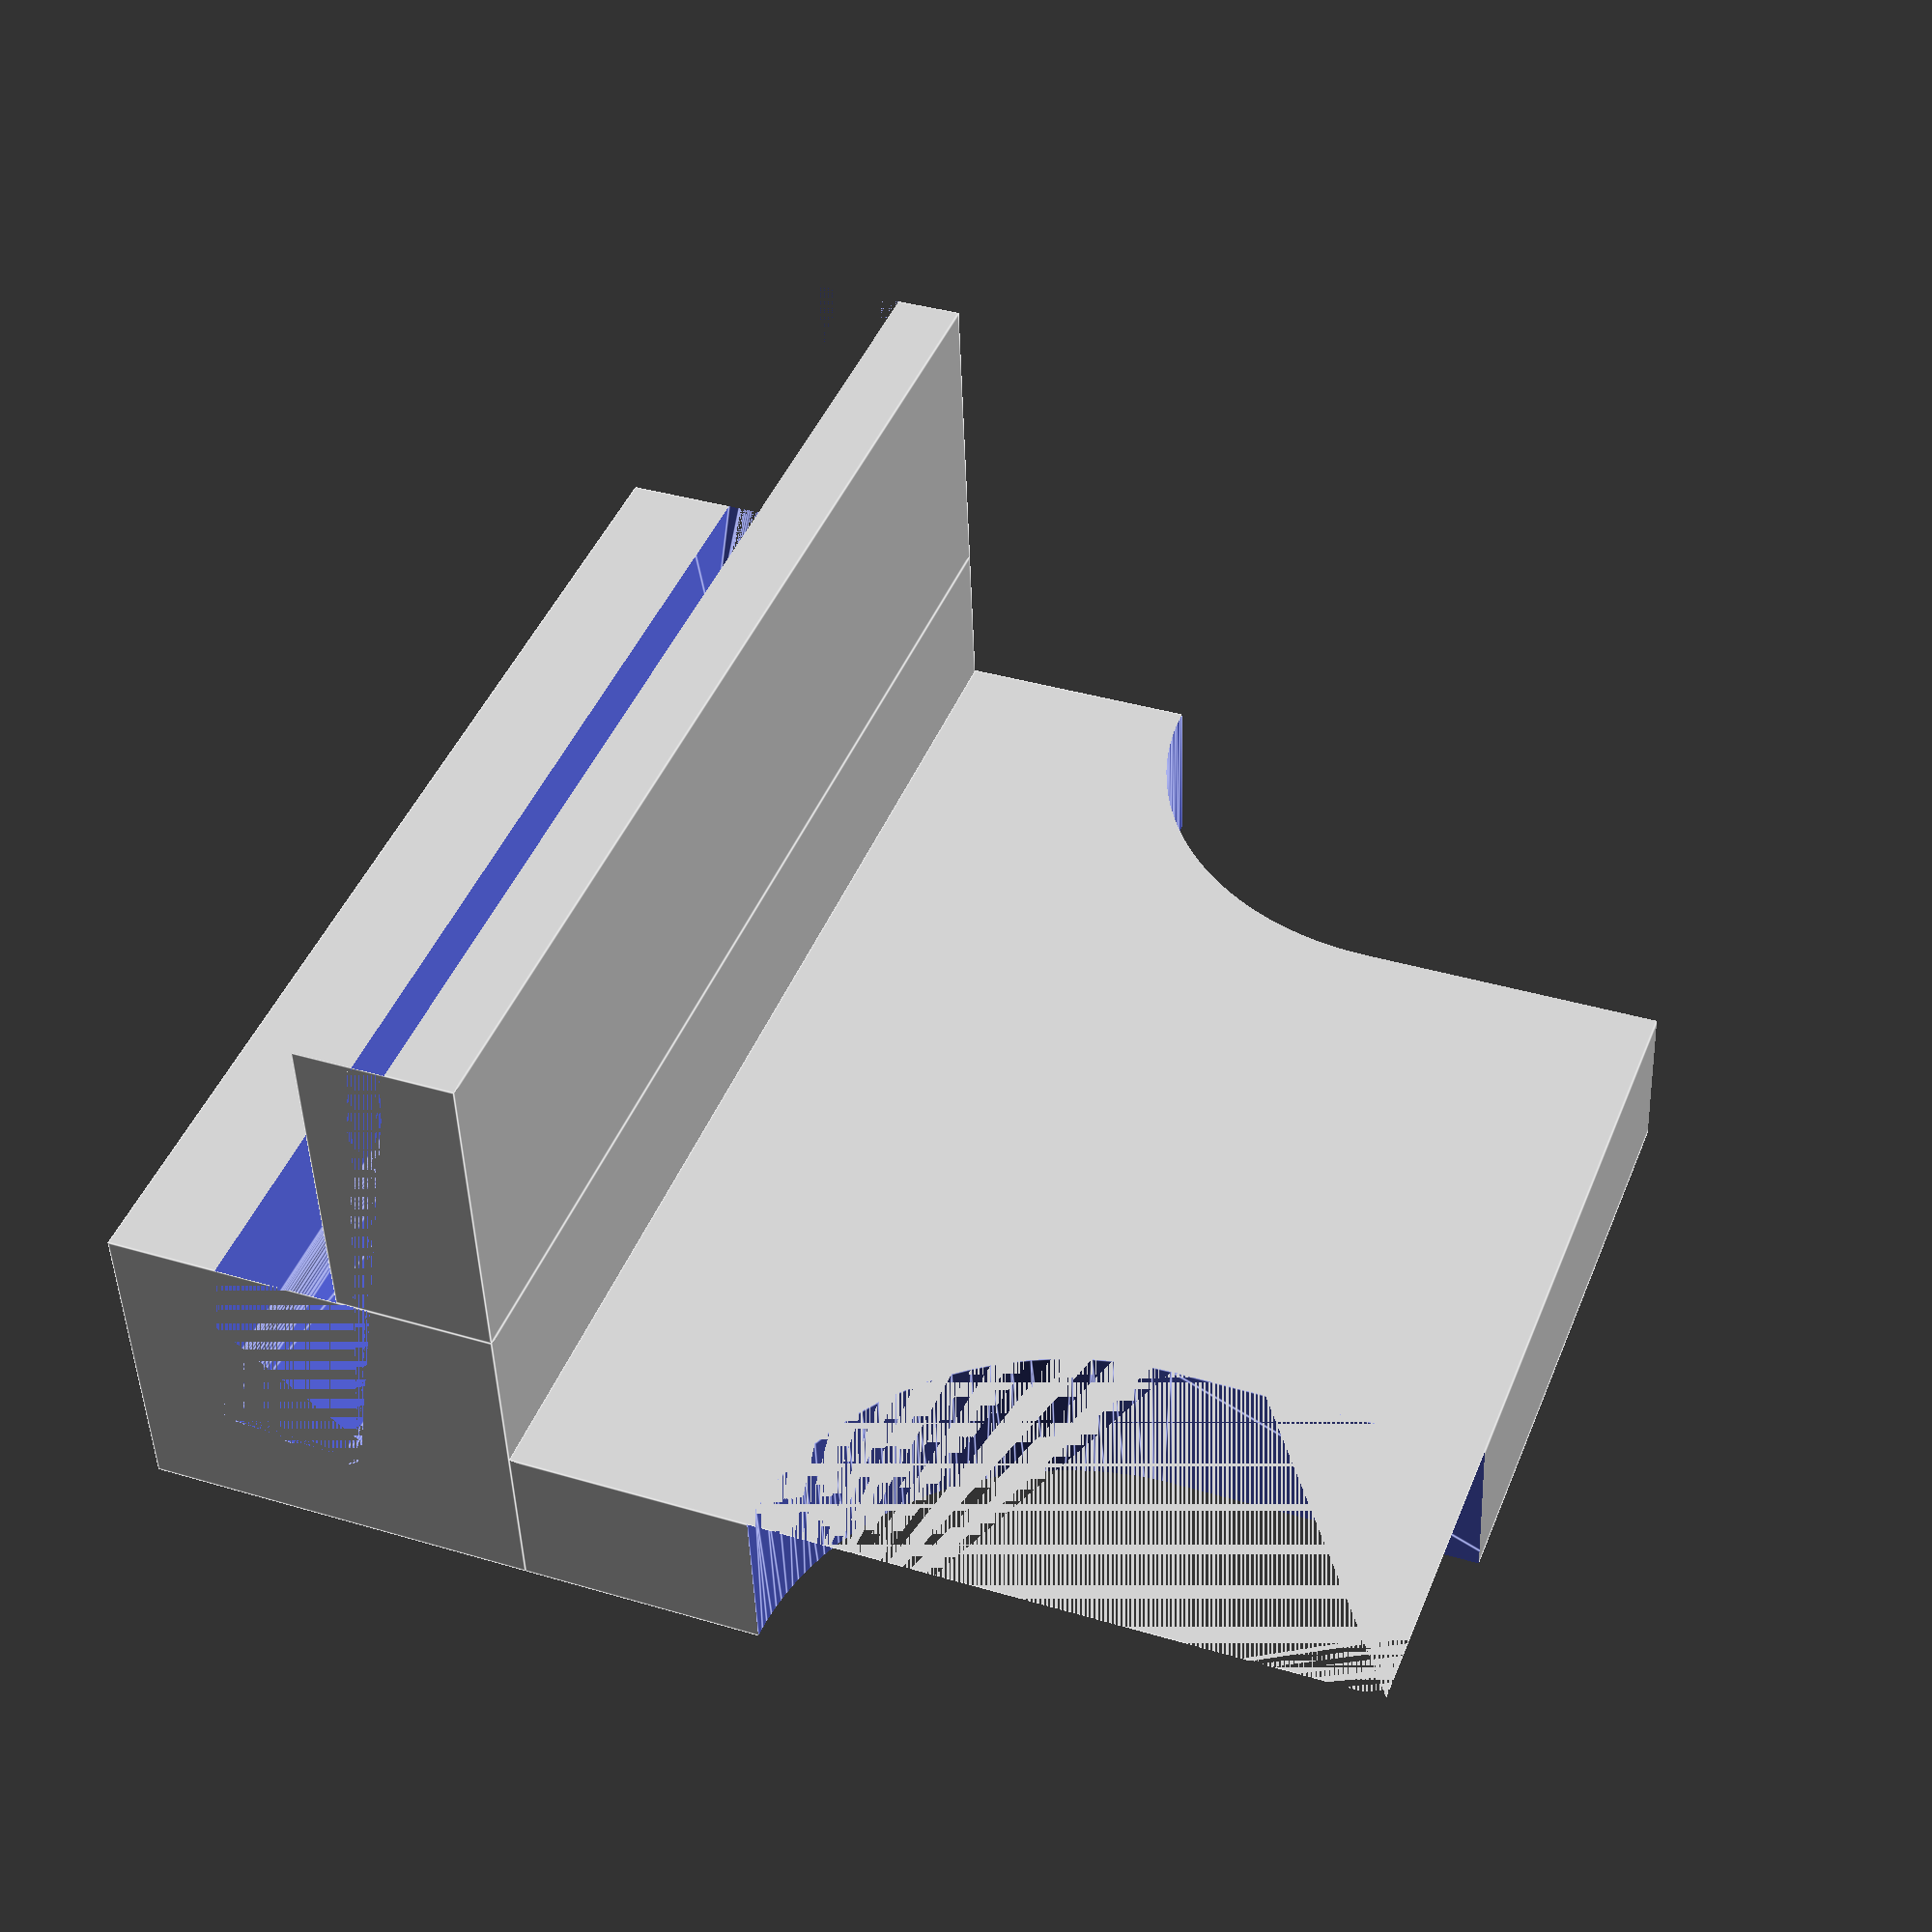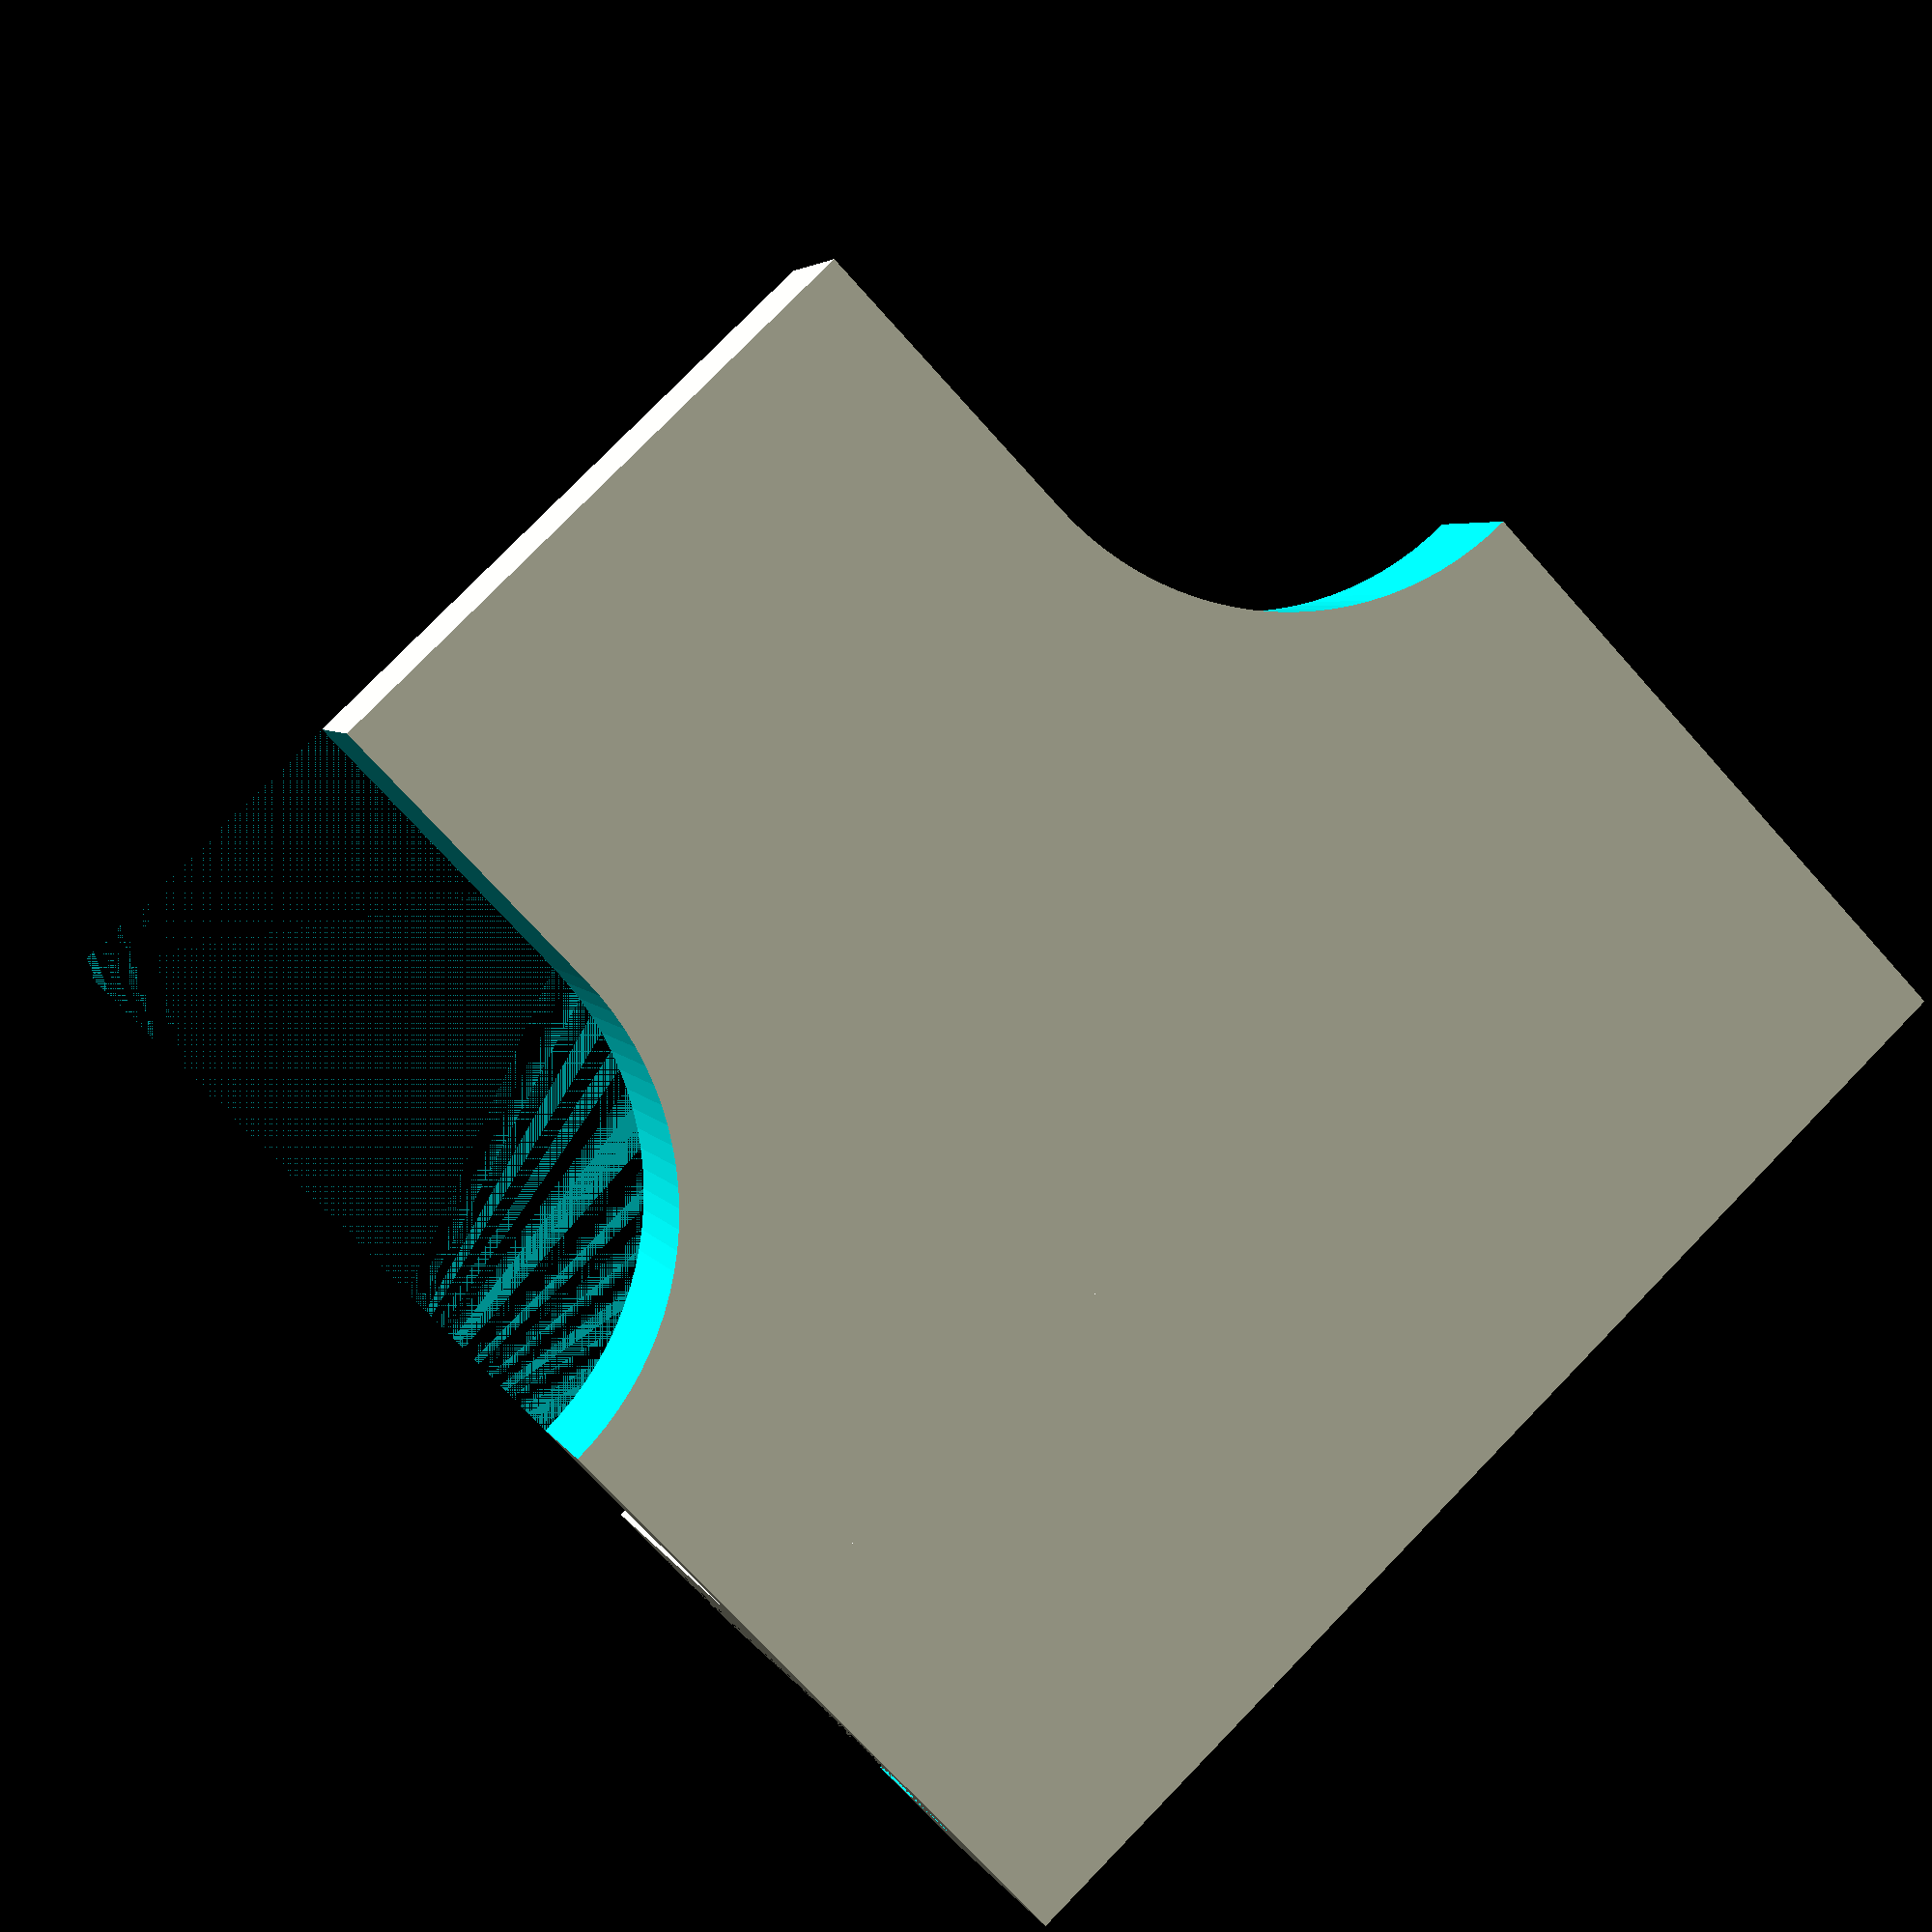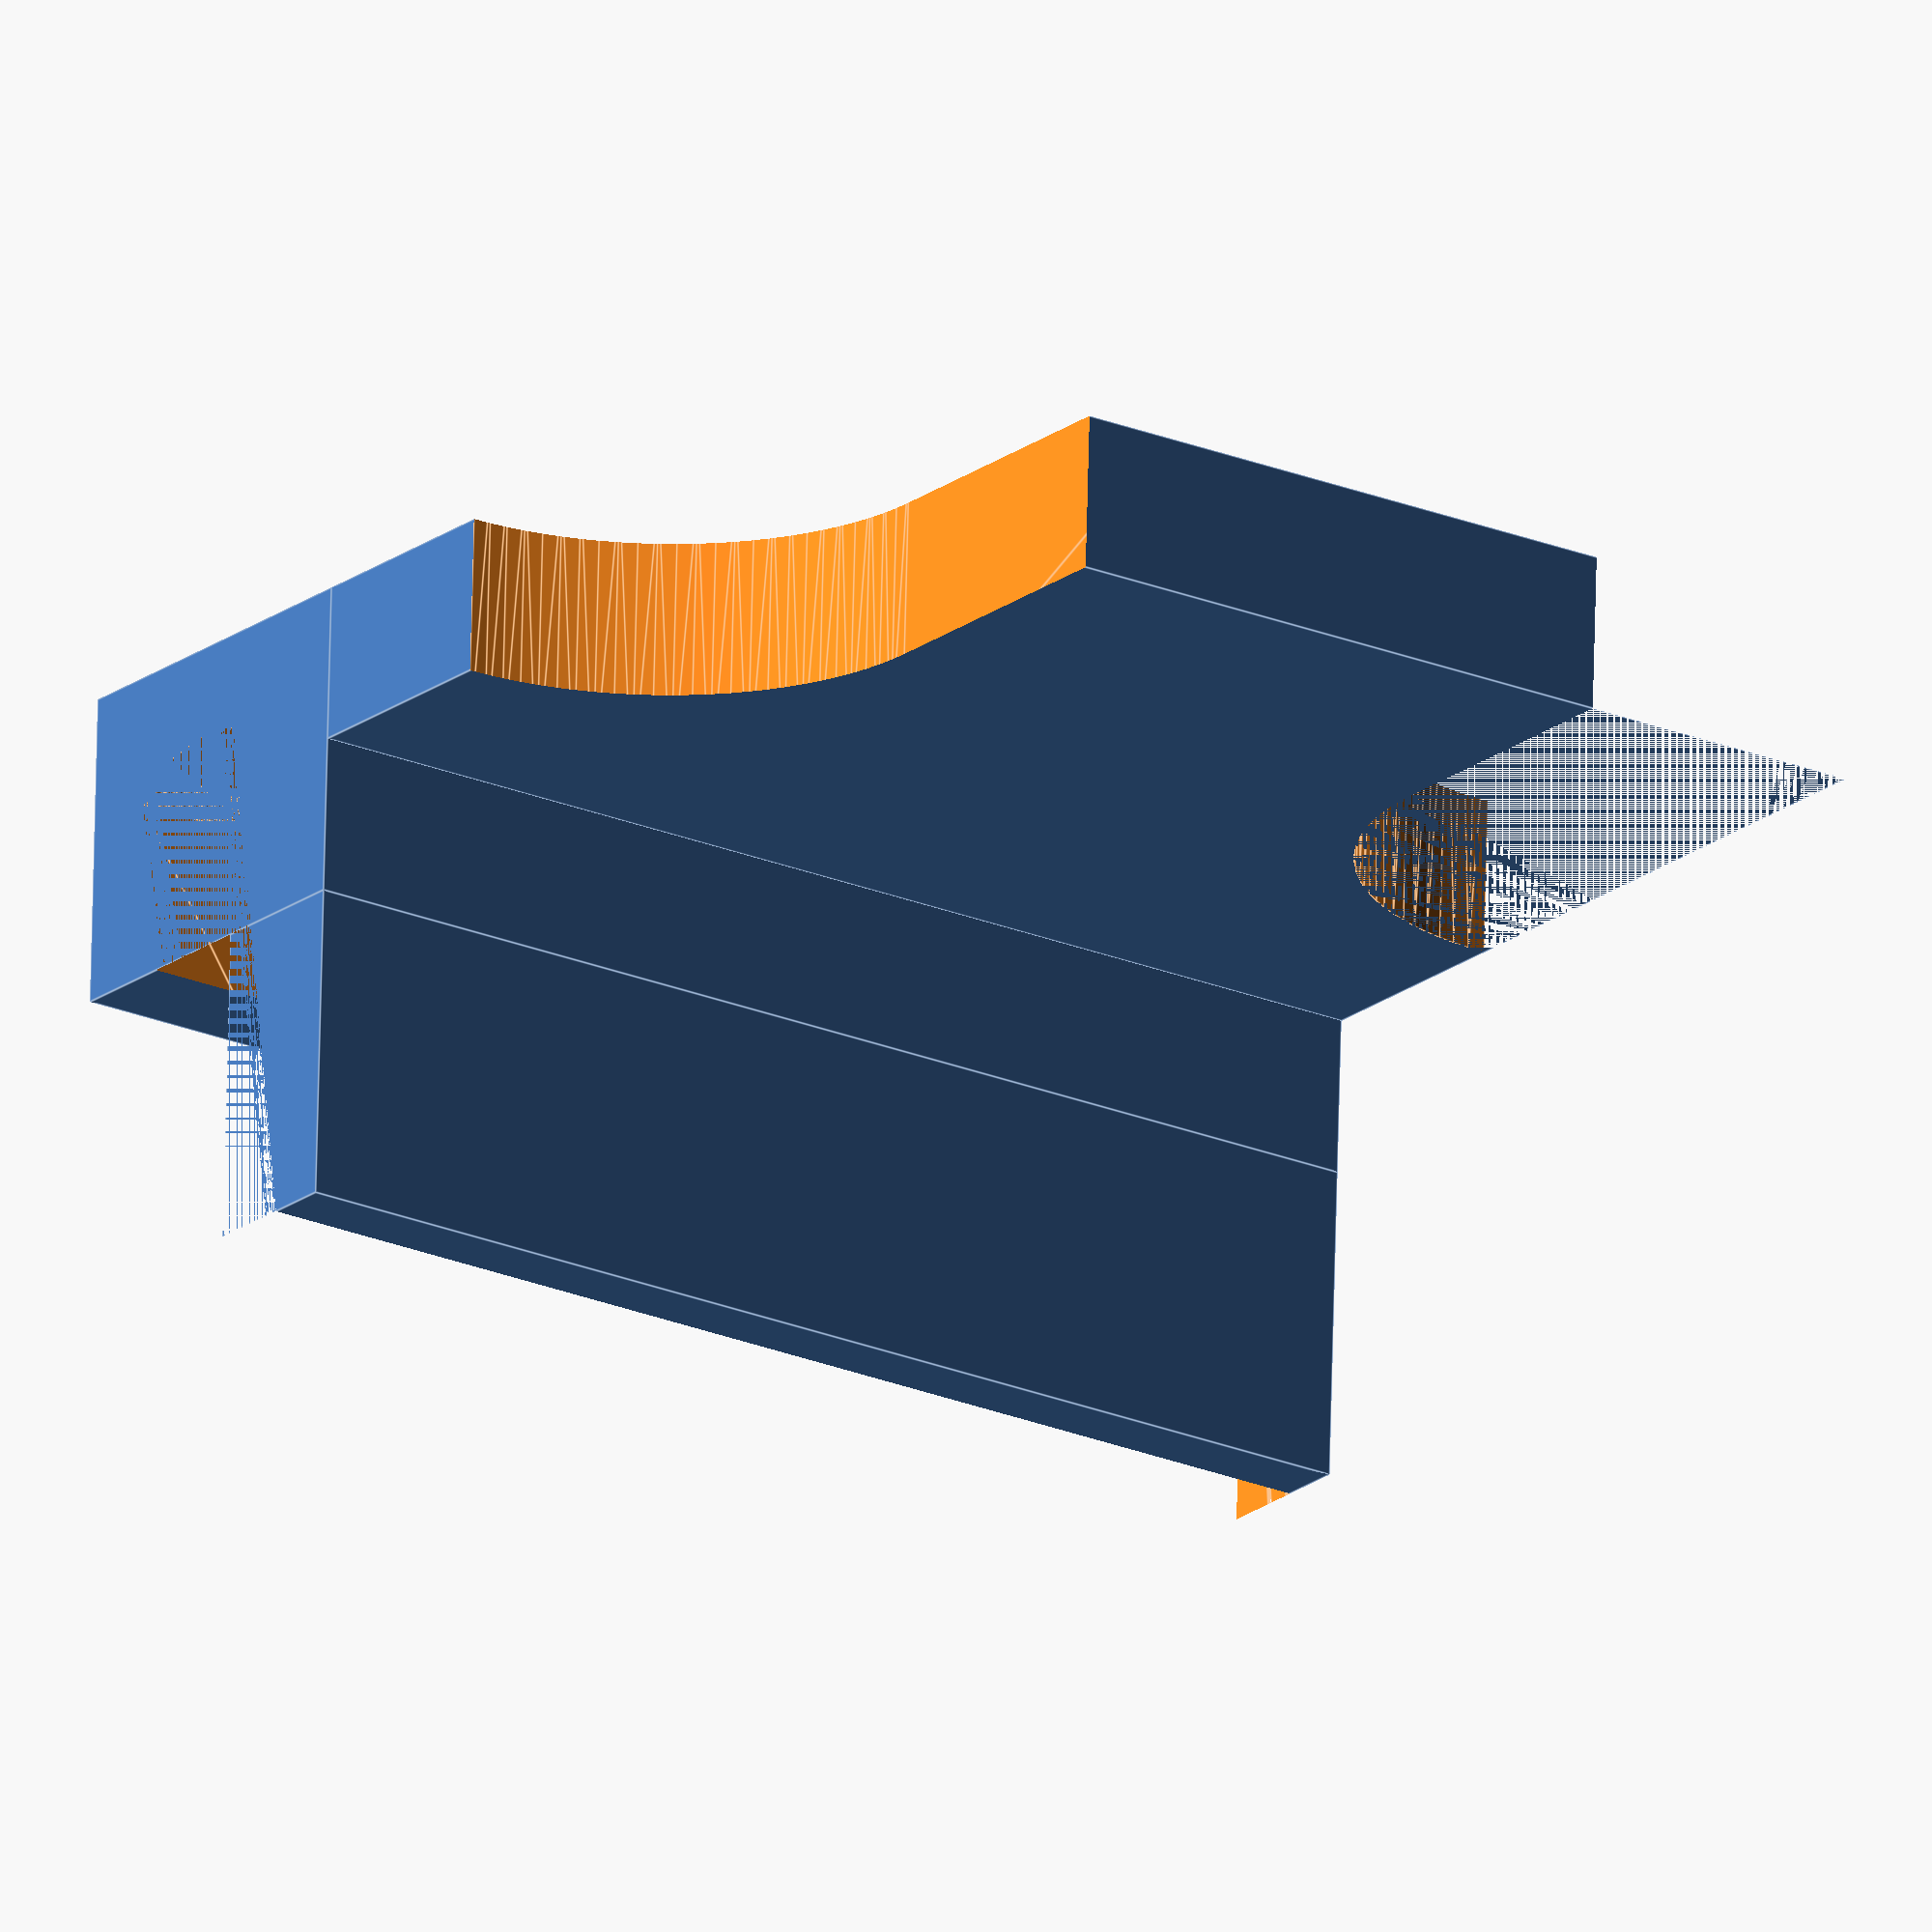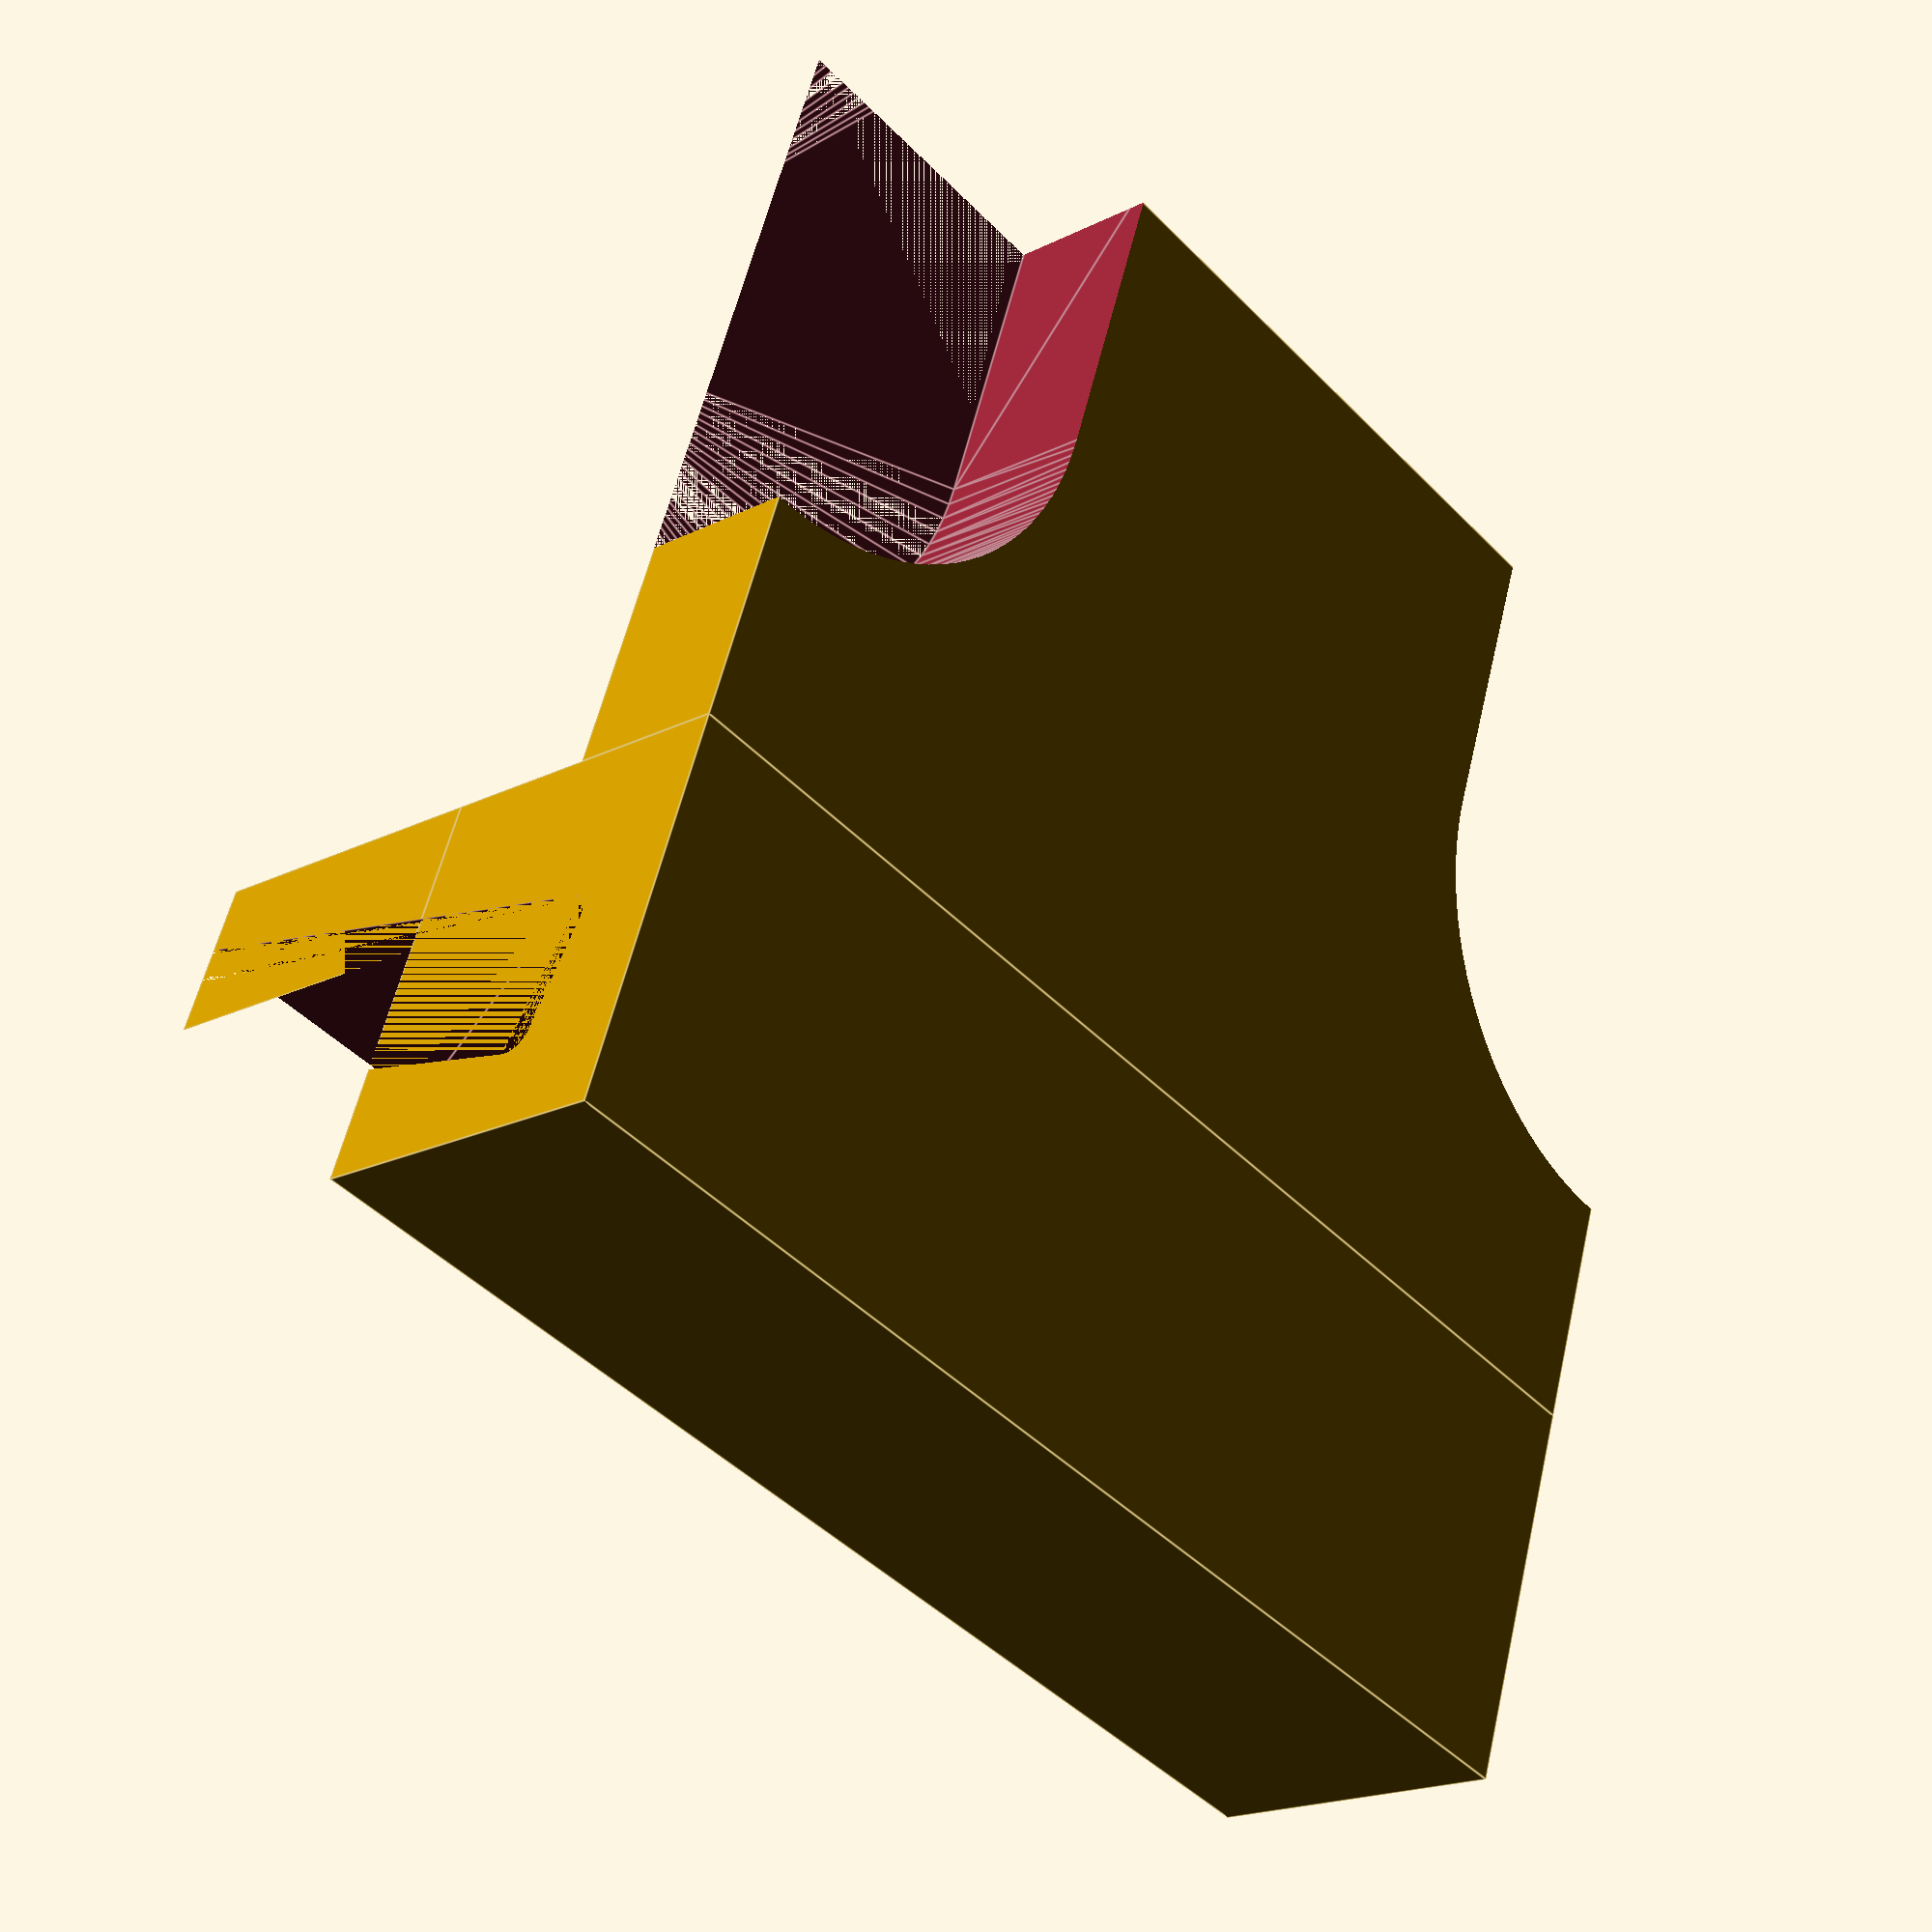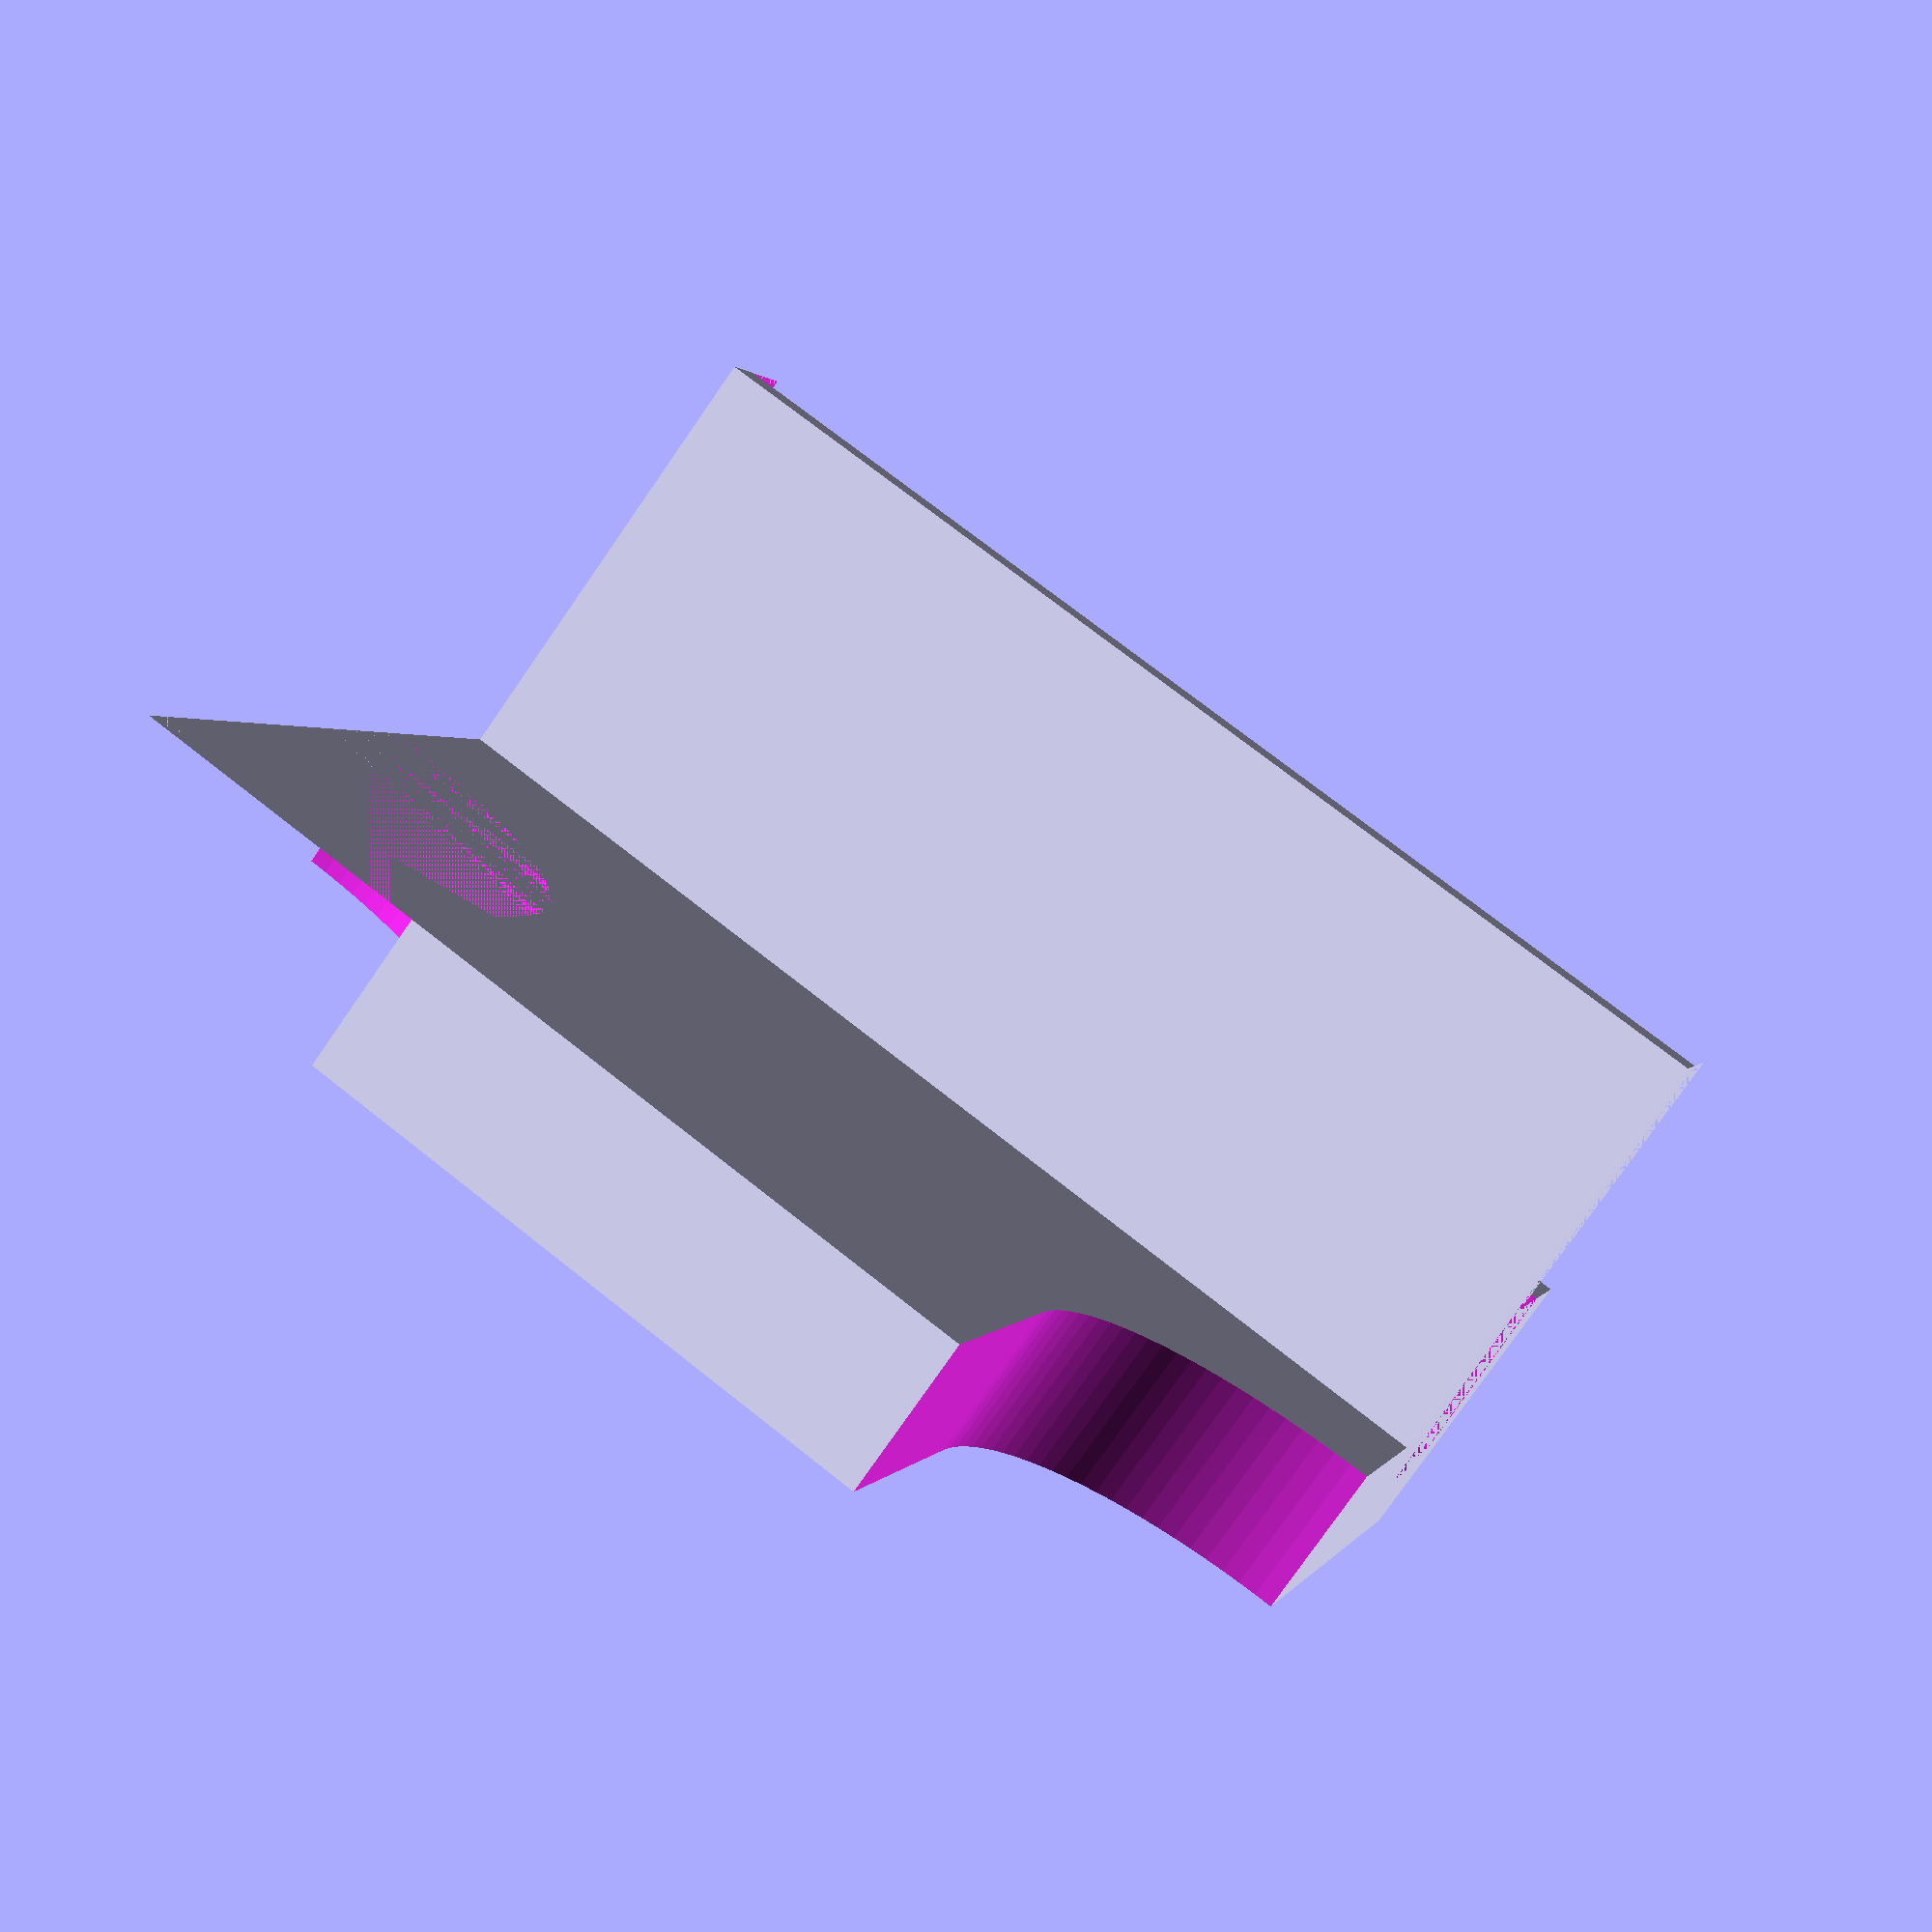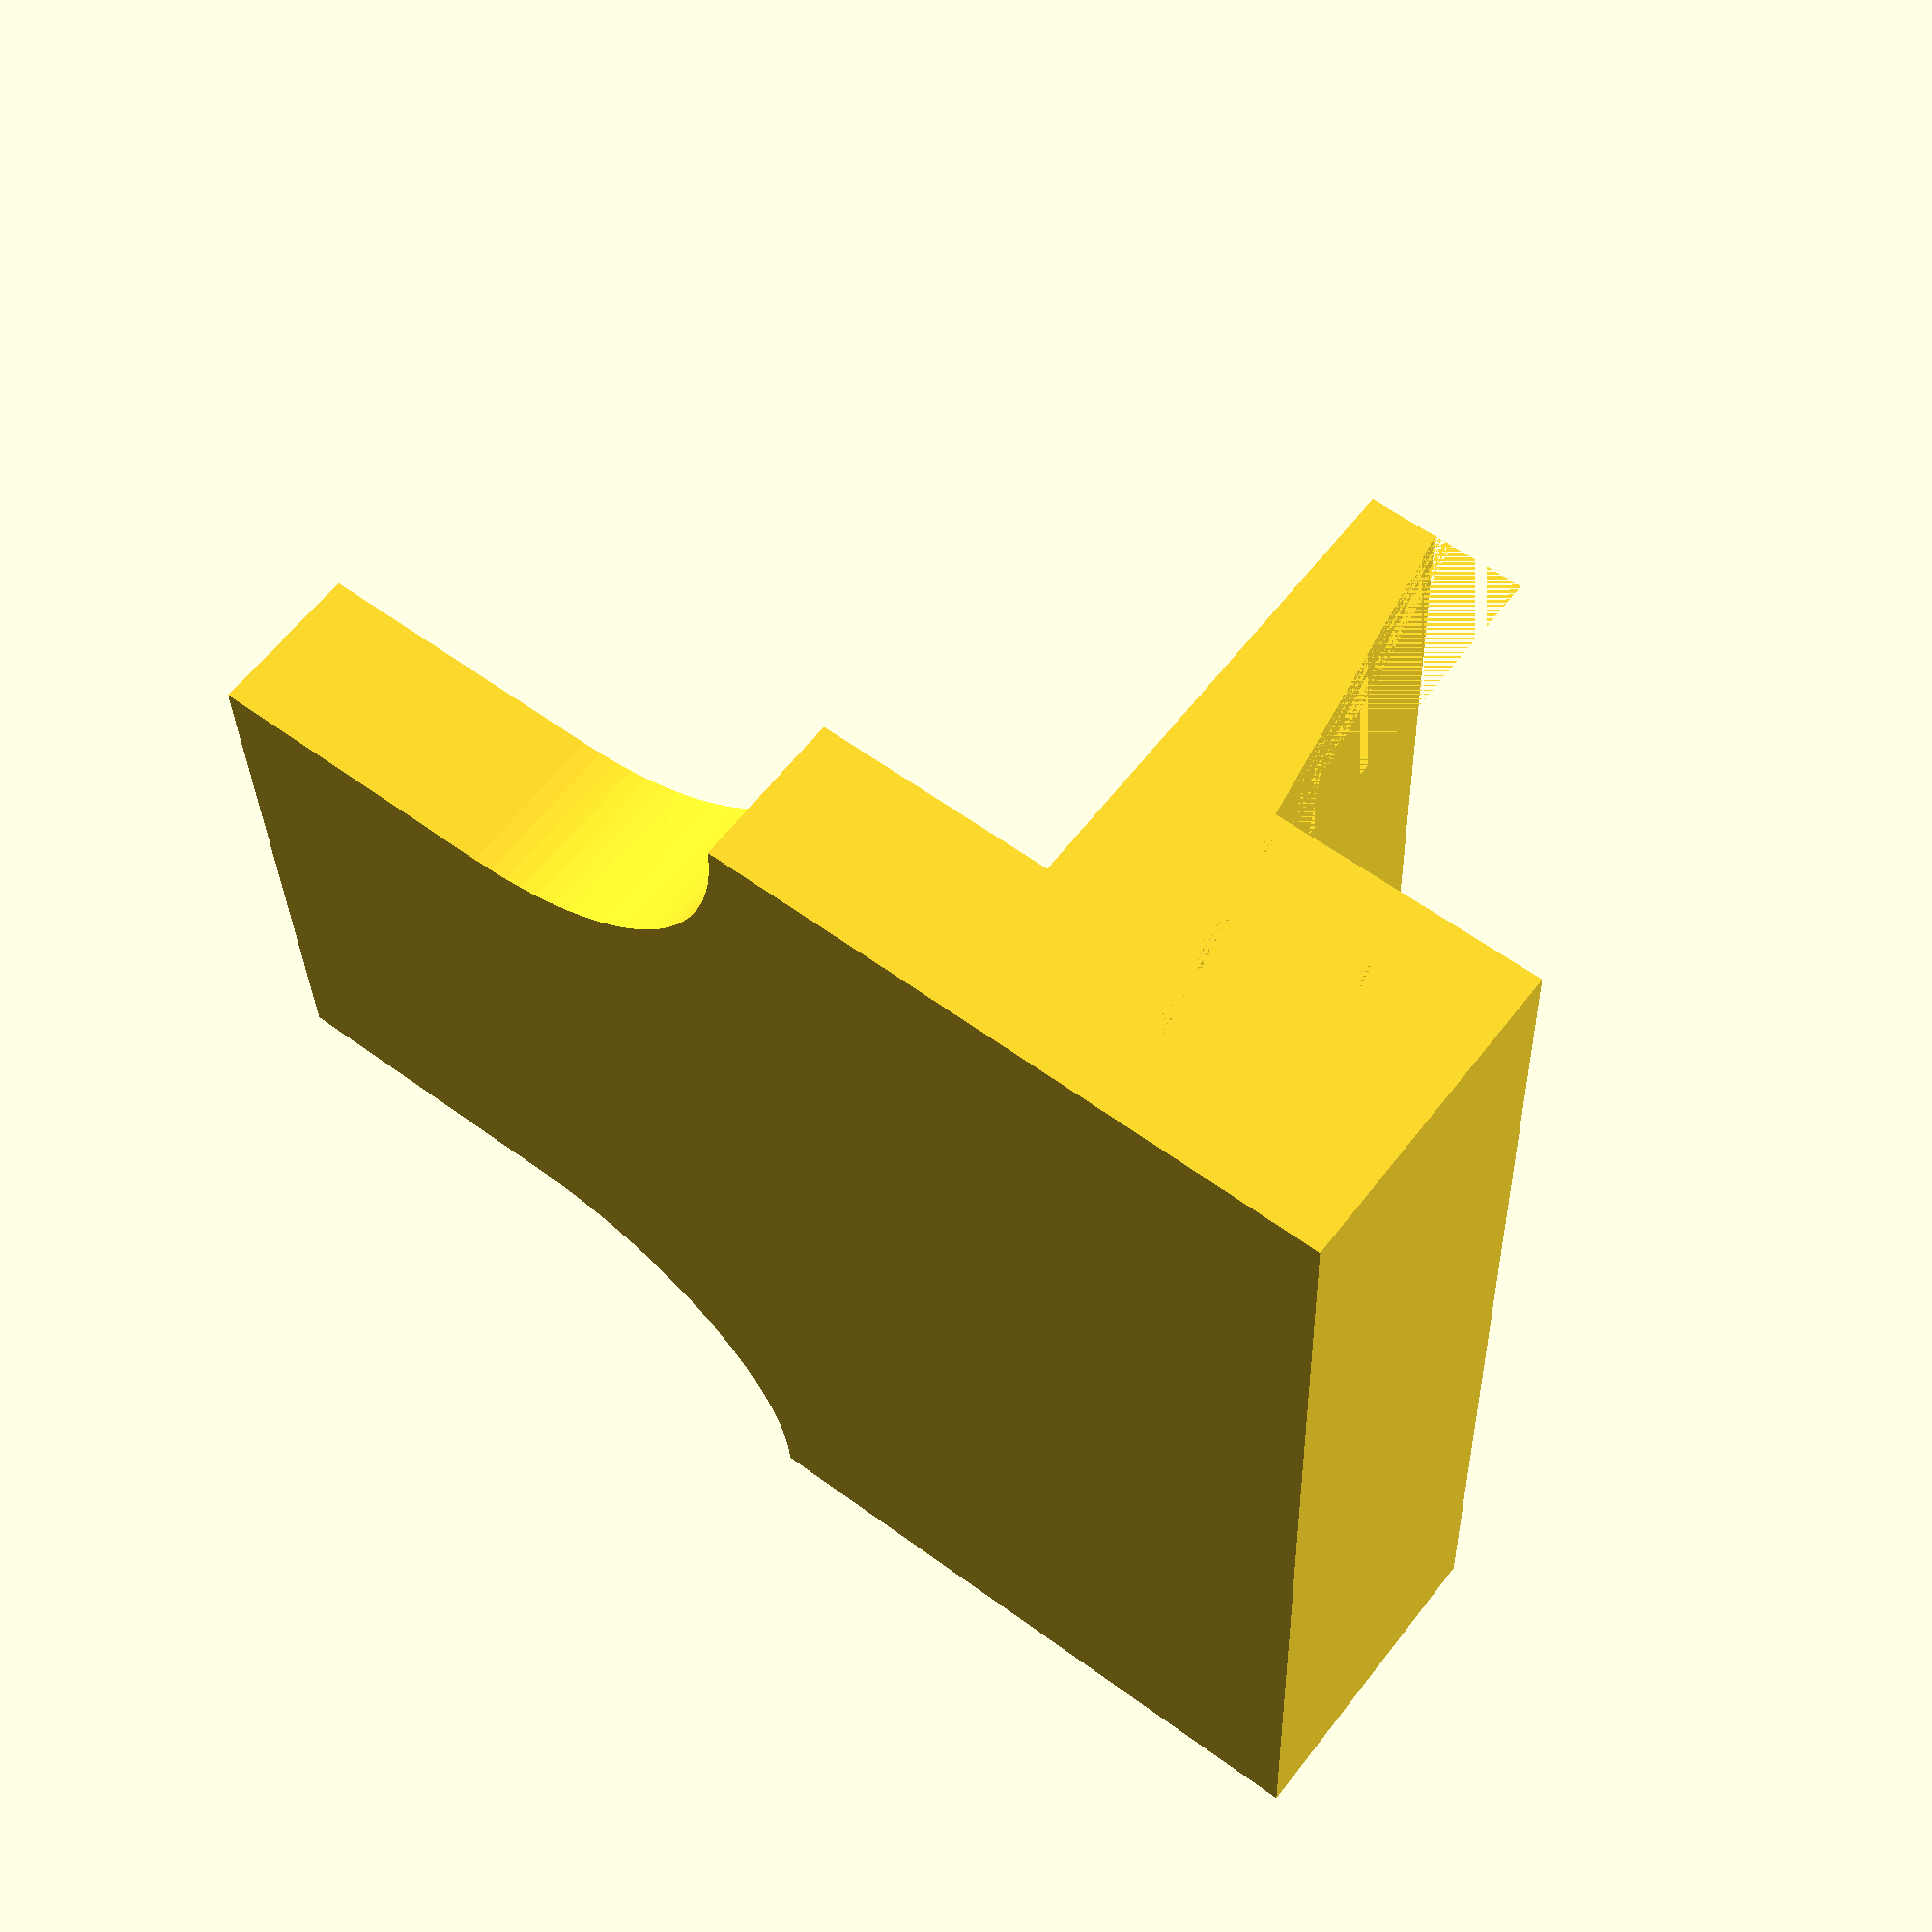
<openscad>


phoneHeight = 8.4 + 1.5;
phoneLength = 157;
phoneWidth = 76.9;
phoneR = 1.5;
baseheight = 20;
incr=10;
baseWidthFactor = 2;
baseThinFactor = 4;

module phone() {
    translate([phoneR, phoneWidth / 2, phoneR])
    {
        rotate([90, 10, 0])
        {
            $fn=50;

            hull() {
                hull() {
                    translate([0,phoneLength - phoneR, 0])
                    {
                        cylinder(r=phoneR, h=phoneWidth, center=true);
                    }
                    cylinder(r=phoneR, h=phoneWidth, center=true);
                }

                translate([phoneHeight - phoneR * 2,0,0])
                {
                    hull() {
                        translate([0,phoneLength - phoneR, 0])
                        {
                            cylinder(r=phoneR, h=phoneWidth, center=true);
                        }
                        cylinder(r=phoneR, h=phoneWidth, center=true);
                    }
                }
            }
        }
    }
}


module support() {
    difference()
    {
        union() {
            cube([incr + phoneHeight * 1.5,phoneWidth , baseheight]);

            
            translate([incr + phoneHeight * 1.5,0,0]) cube([phoneLength / baseWidthFactor - (incr + phoneHeight * 1.5), phoneWidth, baseheight / 2]);

            translate([incr + phoneHeight / 2,0,baseheight]) cube([phoneHeight, phoneWidth, baseheight]);
        }

        translate([incr / 2, 0 ,baseheight /3]) {
            rotate([0, 0, 0])
            {
                phone();
            }
        }

        translate([incr * 4, - phoneWidth / baseThinFactor ,0]) baseThin();
        translate([incr * 4, phoneWidth - phoneWidth / baseThinFactor ,baseheight /3]) baseThin();
    }
}

module baseThin() {
    xTranslateBaseThin = (phoneLength / baseWidthFactor - (incr + phoneHeight * 1.5)) - 10;
    $fn = 100;

    translate([phoneWidth / baseThinFactor, phoneWidth / baseThinFactor, -baseheight /2]) {
        hull() {
            translate([xTranslateBaseThin,0,0])
            {
                cylinder(r=phoneWidth / baseThinFactor, h=baseheight);
            }

            cylinder(r=phoneWidth / baseThinFactor, h=baseheight);    
        }        
    }
}

support();
</openscad>
<views>
elev=227.3 azim=200.9 roll=177.9 proj=p view=edges
elev=175.8 azim=133.7 roll=15.4 proj=p view=solid
elev=111.0 azim=125.5 roll=178.6 proj=o view=edges
elev=19.3 azim=250.9 roll=133.4 proj=p view=edges
elev=78.6 azim=107.5 roll=325.2 proj=p view=solid
elev=299.3 azim=1.9 roll=217.5 proj=p view=wireframe
</views>
